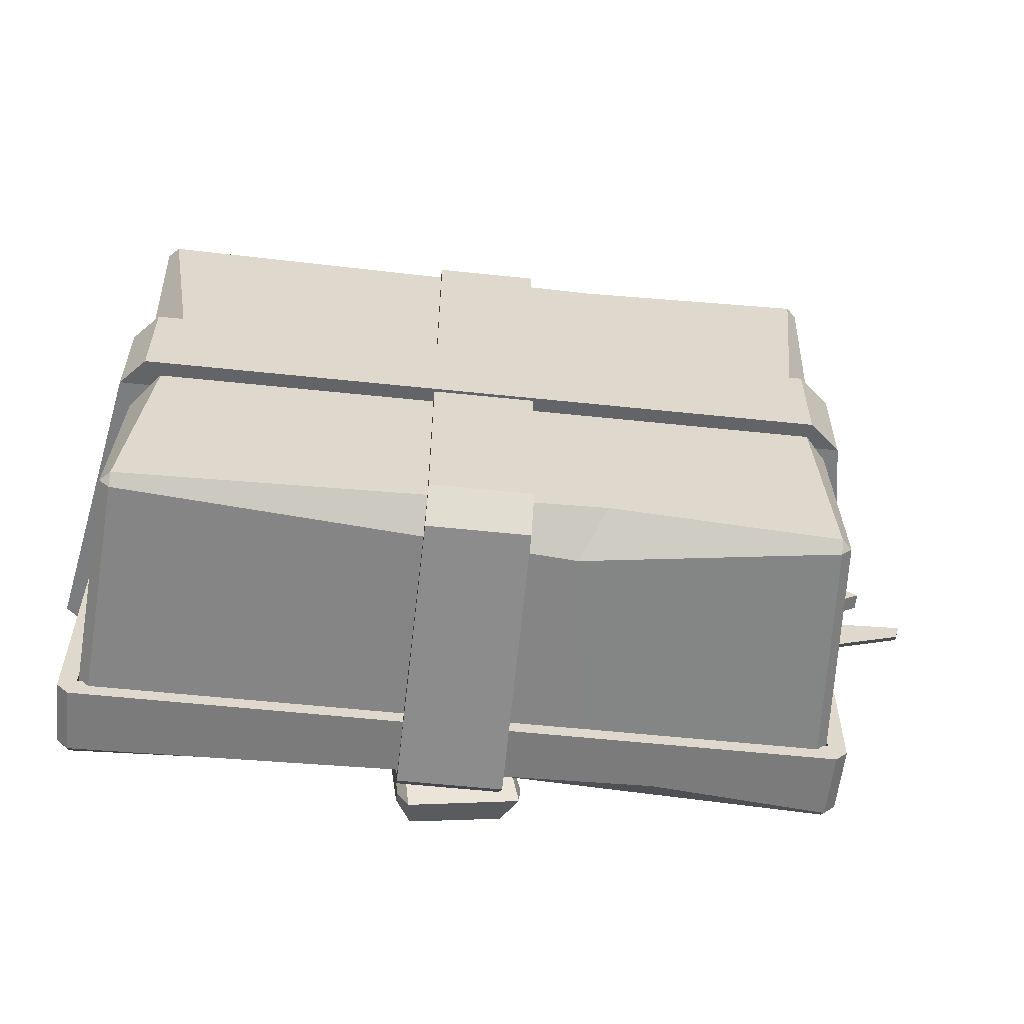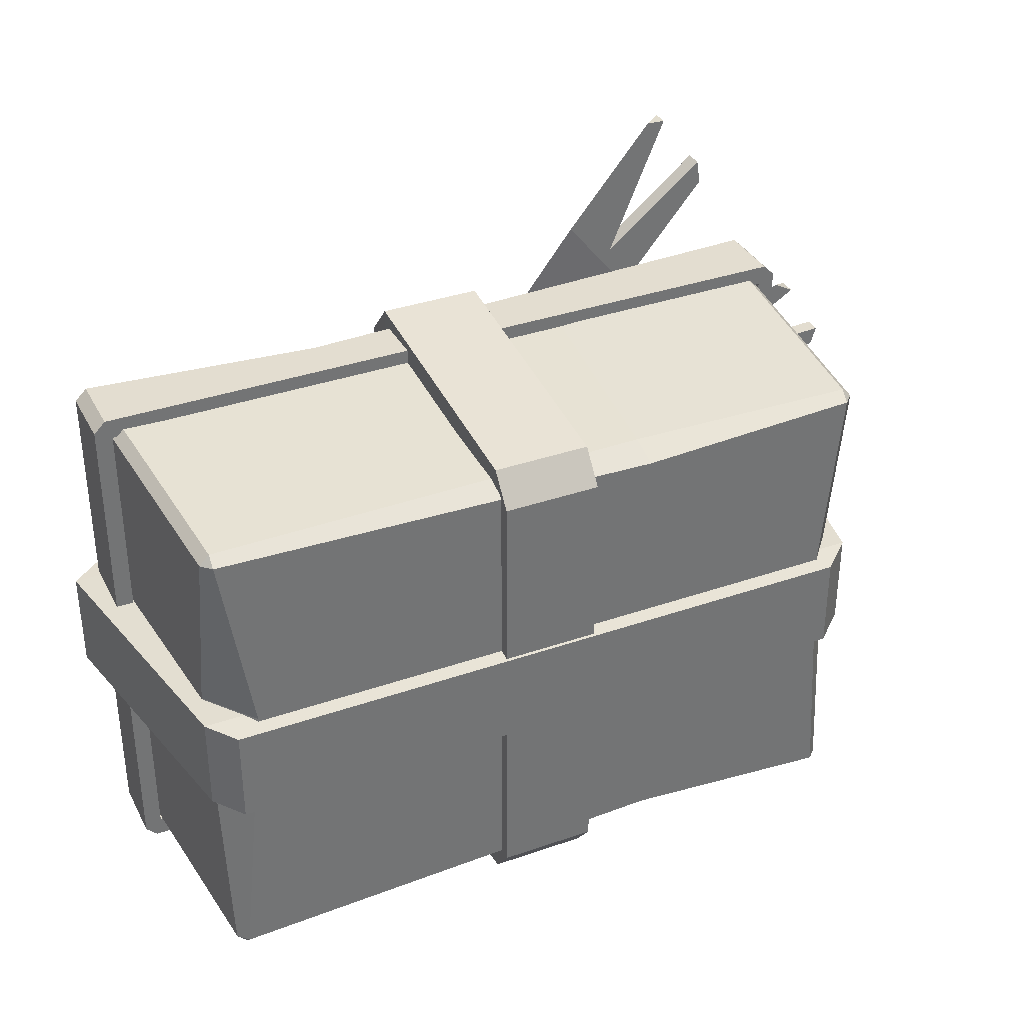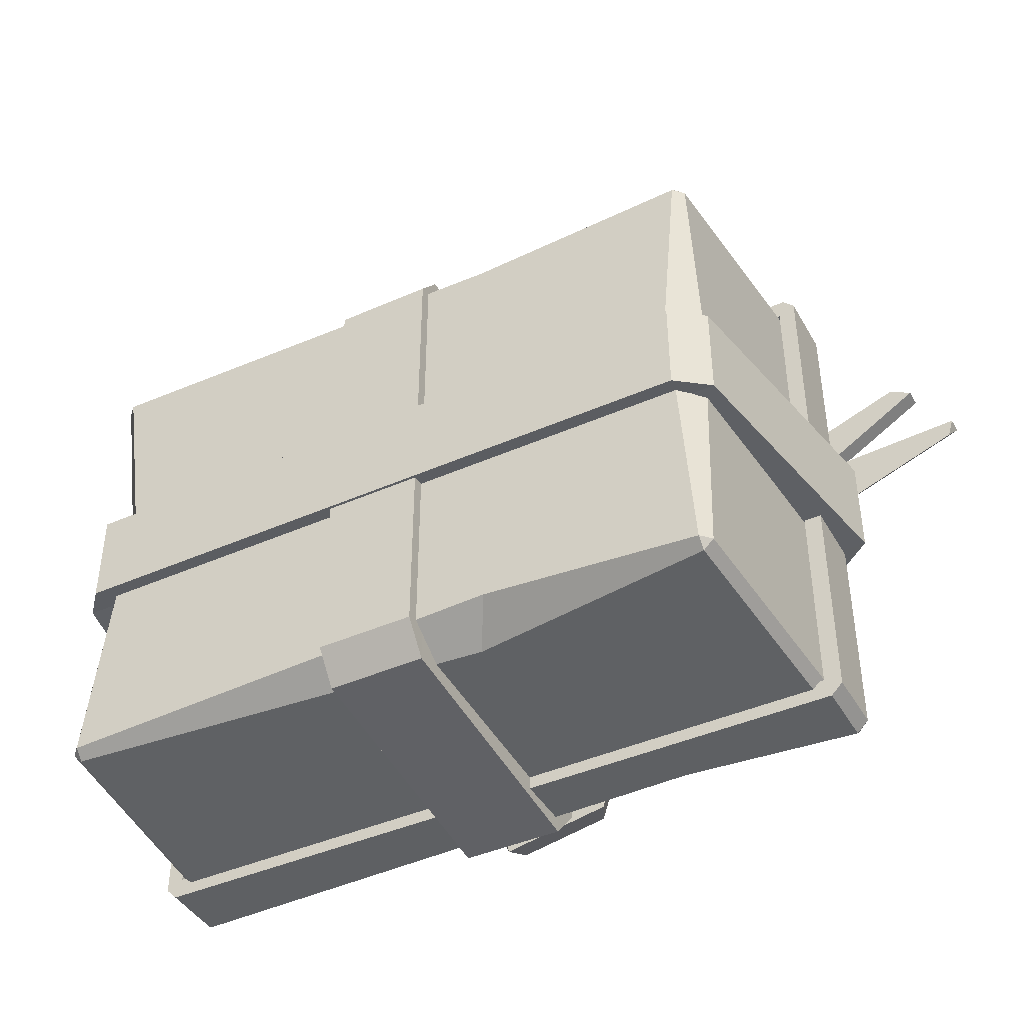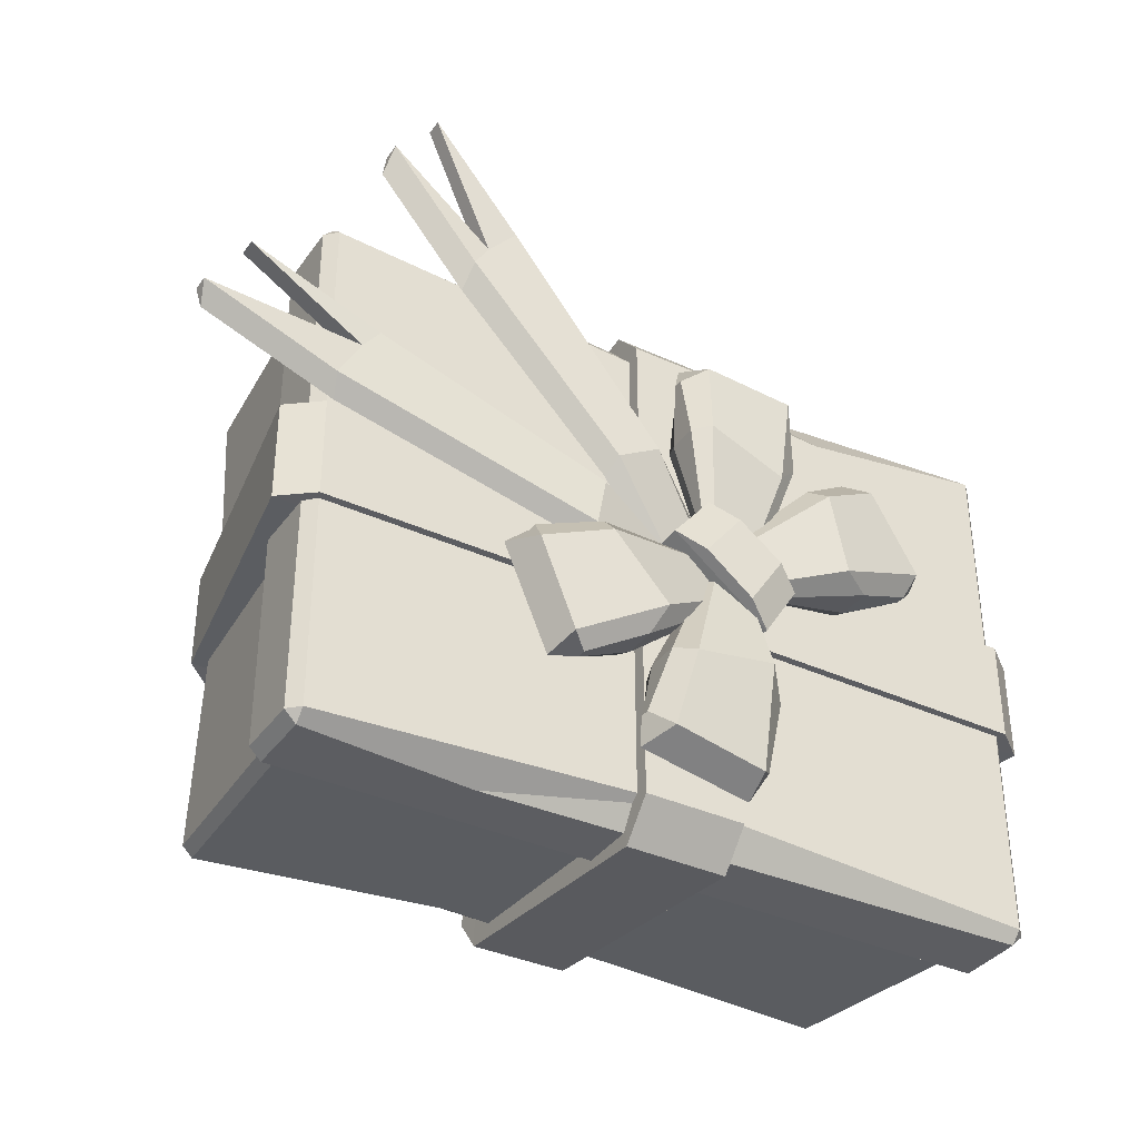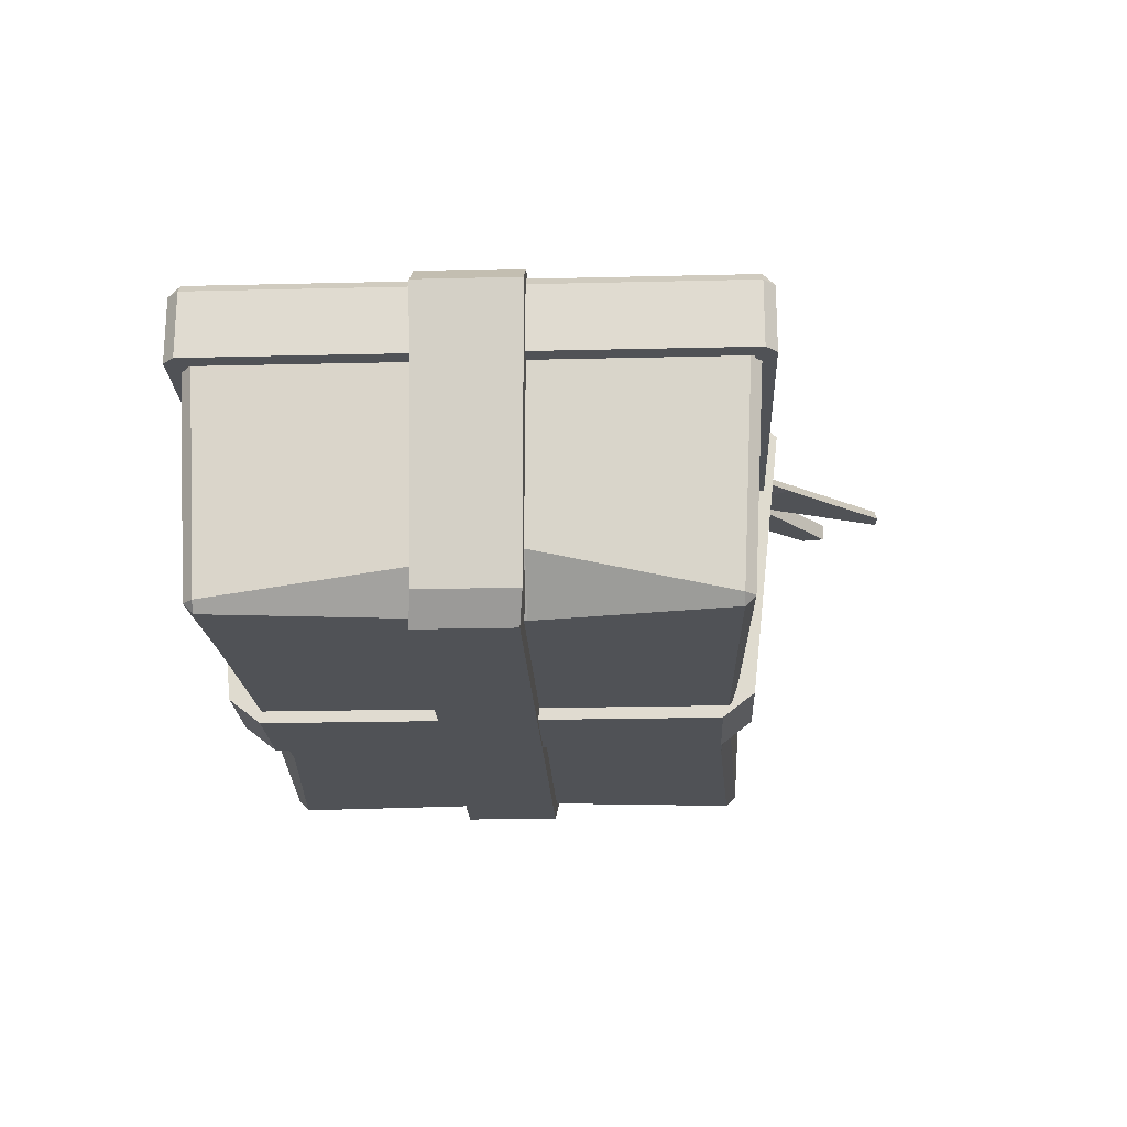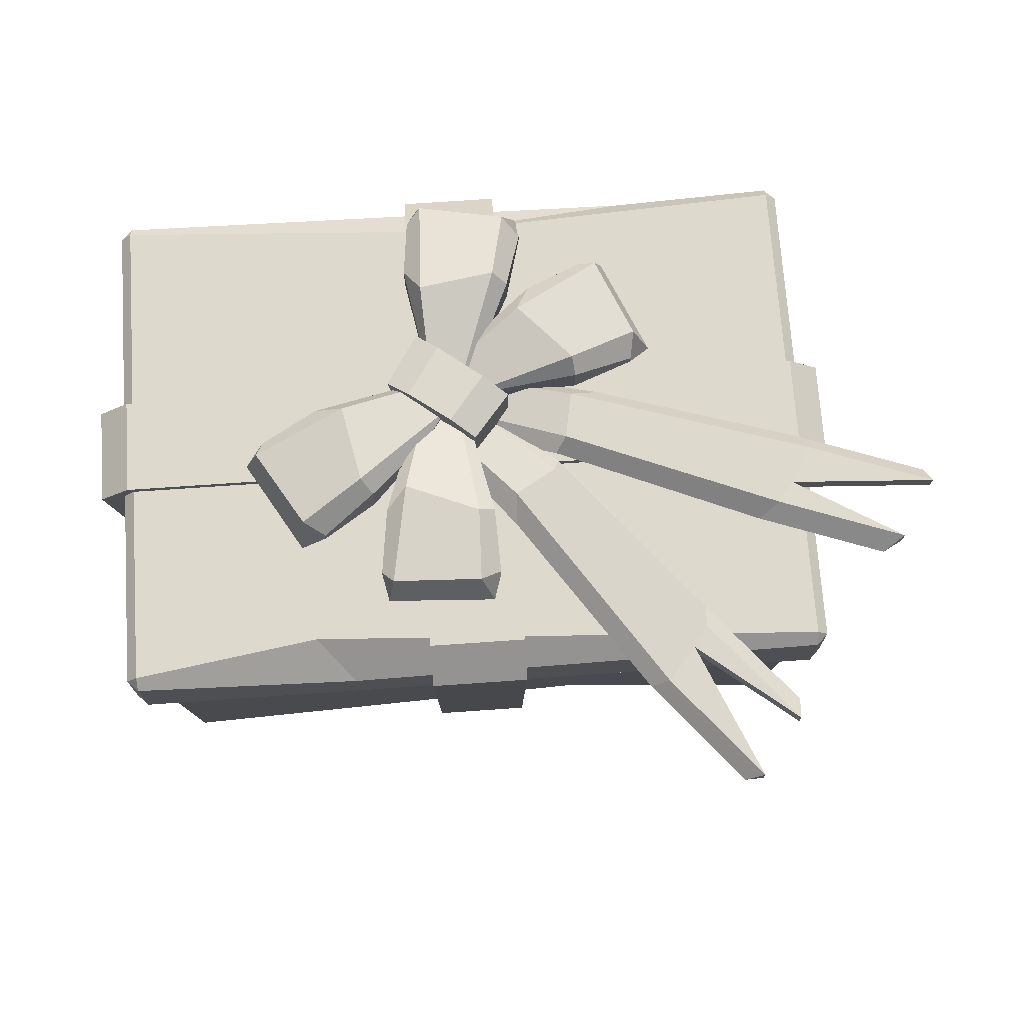
<metadata>
{"format":"obj","ext":"obj","renderer":"f3d","projection":"perspective","resolution":1024,"background":"white","views":[{"elev":-58.5,"azim":-6.2,"up":"+Z"},{"elev":35.5,"azim":-24.7,"up":"+Z"},{"elev":-42.7,"azim":27.8,"up":"+Z"},{"elev":-36.3,"azim":149.0,"up":"+Z"},{"elev":-20.9,"azim":-87.5,"up":"+Y"},{"elev":71.9,"azim":-4.0,"up":"+Y"}]}
</metadata>
<code>
v -26.48 20.08 18.74
v 26.66 20.08 18.74
v 26.66 20.08 -18.74
v -26.48 20.08 -18.74
v -25.25 3.952 17.88
v 25.44 3.952 17.88
v 25.44 3.952 -17.89
v -25.25 3.952 -17.89
v -26.47 1.933 18.39
v -25.71 1.171 18.39
v -25.71 1.933 19.16
v 25.89 1.171 18.39
v 26.66 1.933 18.39
v 25.89 1.933 19.16
v -25.71 1.171 -18.4
v -26.47 1.933 -18.4
v -25.71 1.933 -19.17
v 26.66 1.933 -18.4
v 25.89 1.171 -18.4
v 25.89 1.933 -19.17
v -27.2 20.08 19.51
v -27.75 20.08 19.29
v -26.95 20.08 20.08
v 27.38 20.08 19.51
v 27.13 20.08 20.08
v 27.93 20.08 19.29
v -27.2 20.08 -19.51
v -26.95 20.08 -20.08
v -27.75 20.08 -19.29
v 27.38 20.08 -19.51
v 27.93 20.08 -19.29
v 27.13 20.08 -20.08
v 9.691 20.08 -20.08
v 7.439 4.5 -19.17
v 9.254 1.171 -17.05
v 8.767 1.171 17.54
v 8.767 3.518 18.3
v 9.691 20.08 20.08
v -27.75 20.08 4.007
v -26.47 5.196 3.817
v -23.4 1.171 3.817
v 9.254 1.171 3.817
v 24.5 1.171 3.817
v 26.66 3.677 3.817
v 27.93 20.08 4.007
v -27.73 18.55 -19.49
v 27.91 18.55 -19.49
v 27.91 18.55 19.49
v -27.73 18.55 19.49
v -27.73 21.47 -19.49
v 27.91 21.47 -19.49
v 27.91 21.47 19.49
v -27.73 21.47 19.49
v -29.06 23.64 -20.15
v -28.18 24.52 -20.15
v -28.18 23.64 -21.03
v 28.36 24.52 -20.15
v 29.24 23.64 -20.15
v 28.36 23.64 -21.03
v -28.18 24.52 20.15
v -29.06 23.64 20.15
v -28.18 23.64 21.03
v 29.24 23.64 20.15
v 28.36 24.52 20.15
v 28.36 23.64 21.03
v -28.49 18.55 -20.36
v -29.06 18.55 -20.15
v -28.18 18.55 -21.03
v 28.67 18.55 -20.36
v 28.36 18.55 -21.03
v 29.24 18.55 -20.15
v -28.49 18.55 20.36
v -28.18 18.55 21.03
v -29.06 18.55 20.15
v 28.67 18.55 20.36
v 29.24 18.55 20.15
v 28.36 18.55 21.03
v -10.25 18.55 21.03
v -10.25 21.98 21.03
v -13.18 24.52 17.88
v -0.6918 24.52 -18.56
v 15.09 22.5 -21.03
v -0.4837 18.55 -21.03
v -3.63 2.153 19.84
v 3.818 2.153 19.84
v -3.813 23.11 22.18
v 3.994 23.11 22.18
v -3.813 23.11 -22.18
v 3.994 23.11 -22.18
v -3.63 2.153 -20.09
v 3.818 2.153 -20.09
v -3.813 25.6 19.37
v 3.994 25.6 19.37
v 3.994 25.6 -19.37
v -3.813 25.6 -19.37
v -3.63 0.2425 -17.64
v 3.818 0.2425 -17.64
v 3.818 0.2425 17.4
v -3.63 0.2425 17.4
v -27.25 2.153 -3.73
v -27.25 2.153 3.719
v -31.12 23.11 -3.903
v -31.12 23.11 3.903
v 31.12 23.11 -3.903
v 31.12 23.11 3.903
v 27.58 2.153 -3.73
v 27.58 2.153 3.719
v -28.6 25.11 -3.903
v -28.6 25.11 3.903
v 28.6 25.11 3.903
v 28.6 25.11 -3.903
v 25.16 0 -4.008
v 25.16 0 3.441
v -25.37 0 3.441
v -25.37 0 -4.008
v -5.225 24.5 -2.166
v 1.041 24.5 3.032
v -4.264 30.9 -0.8281
v -0.931 30.9 1.648
v -1.604 30.9 -4.855
v 1.975 30.9 -2.018
v -2.602 24.5 -6.289
v 3.991 24.5 -0.583
v 1.041 29.97 3.032
v -5.989 29.97 -2.249
v -3.366 29.97 -6.371
v 3.991 29.97 -0.583
v -12.17 26.27 0.3352
v -8.135 26.27 7.167
v -9.809 31.43 0.2534
v -8.555 31.41 6.458
v -2.872 29.18 -2.223
v -1.41 29.18 0.2498
v -2.872 27.75 -2.223
v -1.41 27.75 0.2498
v -18.19 27.75 3.493
v -13.8 27.75 10.91
v -13.45 30.3 9.487
v -17.12 30.21 3.405
v -3.045 28.22 2.787
v -7.658 27.48 7.39
v -3.045 28.94 2.787
v -7.658 30.05 7.39
v -11.78 28.94 10.35
v -11.78 28.23 10.35
v -5.883 28.22 -2.014
v -12.14 27.48 -0.191
v -12.14 30.05 -0.191
v -5.883 28.94 -2.014
v -16.72 28.23 1.99
v -16.72 28.94 1.99
v -6.16 26.27 9.169
v 1.766 26.27 9.594
v -4.917 30.77 7.155
v 0.9433 30.74 9.55
v -3.133 28.52 0.008949
v -0.2642 28.52 0.1628
v -3.133 27.34 0.008949
v -0.2642 27.34 0.1628
v -6.865 27.75 15.92
v 1.744 27.75 16.39
v 0.7488 30.3 15.31
v -6.346 30.21 14.99
v 0.9416 28.21 2.929
v 2.216 27.48 9.32
v 0.9416 28.92 2.929
v 2.216 29.78 9.32
v 2.397 28.94 14.39
v 2.397 28.23 14.39
v -4.628 28.21 2.631
v -6.578 27.48 8.849
v -6.578 30 8.849
v -4.628 28.92 2.631
v -7.3 28.23 13.87
v -7.3 28.94 13.87
v 4.145 28.45 7.631
v 7.454 28.43 5.689
v -1.28 26.21 0.9035
v 1.544 26.21 -0.5191
v 18.84 27.33 19.65
v 15.46 27.23 24.05
v 3.99 25.96 0.1783
v 7.836 27.08 4.52
v 19.12 25.97 17.78
v 4.047 27.08 9.938
v -0.6085 25.96 3.642
v 13.99 25.97 24.12
v 22.3 27.23 32.24
v 25.68 27.33 27.84
v 25.97 25.97 25.97
v 20.83 25.97 32.31
v 17.71 27.28 21.42
v 25.68 25.97 27.84
v 22.3 25.97 32.24
v 17.71 25.97 21.42
v -3.617 26.27 -12.44
v 4.184 26.27 -10.98
v -2.758 31.43 -10.17
v 3.374 31.41 -11.13
v -2.386 29.18 -2.738
v 0.09234 29.18 -2.276
v -2.391 27.75 -2.739
v 0.09234 27.75 -2.276
v -2.702 27.75 -19.17
v 5.772 27.75 -17.58
v 4.549 30.3 -16.77
v -2.419 30.21 -18.14
v 1.804 28.22 -4.7
v 4.556 27.48 -10.61
v 1.804 28.94 -4.7
v 4.556 30.05 -10.61
v 5.932 28.94 -15.49
v 5.932 28.23 -15.49
v -2.93 28.22 -5.583
v -4.089 27.48 -12.23
v -4.091 30.05 -12.23
v -2.93 28.94 -5.583
v -3.612 28.23 -17.28
v -3.612 28.94 -17.28
v 6.74 26.27 -9.807
v 9.845 26.27 -2.503
v 5.271 30.98 -7.951
v 9.523 30.96 -3.261
v -0.8369 28.73 -3.835
v 0.287 28.73 -1.191
v -0.8369 27.47 -3.835
v 0.287 27.47 -1.191
v 12.85 27.75 -12.78
v 16.22 27.75 -4.842
v 14.87 30.3 -5.408
v 12.14 30.21 -11.97
v 3.145 28.21 -1.703
v 9.741 27.48 -1.986
v 3.145 28.92 -1.703
v 9.741 29.87 -1.986
v 14.57 28.94 -3.546
v 14.57 28.23 -3.546
v 1.117 28.22 -6.135
v 6.295 27.48 -10.09
v 6.295 30.02 -10.09
v 1.117 28.93 -6.135
v 10.77 28.23 -12.48
v 10.77 28.94 -12.48
v 9.3 28.45 -0.8979
v 8.604 28.43 2.875
v 1.124 26.21 -3.701
v 0.7512 26.21 -0.5601
v 25.95 27.33 9.499
v 28.93 27.23 4.819
v 2.453 25.96 1.932
v 7.732 27.08 3.831
v 24.29 25.97 10.41
v 11.62 27.08 -1.405
v 4.139 25.96 -3.573
v 28.49 25.97 3.415
v 38.97 27.23 8.458
v 35.99 27.33 13.14
v 34.33 25.97 14.05
v 38.53 25.97 7.055
v 27.22 27.28 7.835
v 35.99 25.97 13.14
v 38.97 25.97 8.458
v 27.22 25.97 7.835
f 5 6 7 8
f 1 2 6 5
f 2 3 7 6
f 3 4 8 7
f 4 1 5 8
f 21 23 38 25 24 2 1
f 24 26 45 31 30 3 2
f 27 29 39 22 21 1 4
f 30 32 33 28 27 4 3
f 41 42 36 10
f 23 11 37 38
f 39 40 9 22
f 26 13 44 45
f 33 34 17 28
f 10 9 40 41
f 11 10 36 37
f 9 11 23 22
f 13 12 43 44
f 14 13 26 25
f 17 16 29 28
f 15 17 34 35
f 18 20 32 31
f 9 10 11
f 12 13 14
f 15 16 17
f 18 19 20
f 21 22 23
f 24 25 26
f 27 28 29
f 30 31 32
f 32 20 34 33
f 35 34 20 19
f 36 42 43 12
f 37 36 12 14
f 38 37 14 25
f 29 16 40 39
f 41 40 16 15
f 15 35 42 41
f 43 42 35 19
f 44 43 19 18
f 45 44 18 31
f 50 51 52 53
f 46 47 51 50
f 47 48 52 51
f 48 49 53 52
f 49 46 50 53
f 66 68 83 70 69 47 46
f 69 71 76 75 48 47
f 72 74 67 66 46 49
f 75 77 78 73 72 49 48
f 60 80 81 55
f 68 56 82 83
f 74 61 54 67
f 71 58 63 76
f 78 79 62 73
f 55 54 61 60
f 56 55 81 82
f 54 56 68 67
f 58 57 64 63
f 59 58 71 70
f 62 61 74 73
f 60 62 79 80
f 63 65 77 76
f 54 55 56
f 57 58 59
f 60 61 62
f 63 64 65
f 66 67 68
f 69 70 71
f 72 73 74
f 75 76 77
f 77 65 79 78
f 80 79 65 64
f 81 80 64 57
f 82 81 57 59
f 83 82 59 70
f 84 85 87 86
f 92 93 94 95
f 88 89 91 90
f 96 97 98 99
f 85 91 89 87
f 90 84 86 88
f 86 87 93 92
f 87 89 94 93
f 89 88 95 94
f 88 86 92 95
f 90 91 97 96
f 91 85 98 97
f 85 84 99 98
f 84 90 96 99
f 100 101 103 102
f 108 109 110 111
f 104 105 107 106
f 112 113 114 115
f 101 107 105 103
f 106 100 102 104
f 102 103 109 108
f 103 105 110 109
f 105 104 111 110
f 104 102 108 111
f 106 107 113 112
f 107 101 114 113
f 101 100 115 114
f 100 106 112 115
f 116 117 124 125
f 118 119 121 120
f 126 127 123 122
f 122 123 117 116
f 117 123 127 124
f 122 116 125 126
f 125 124 119 118
f 126 125 118 120
f 120 121 127 126
f 124 127 121 119
f 136 137 138 139
f 130 131 133 132
f 132 133 135 134
f 134 135 129 128
f 141 140 142 143
f 146 147 148 149
f 128 129 137 136
f 141 143 144 145
f 131 130 139 138
f 148 147 150 151
f 129 135 140 141
f 135 133 142 140
f 133 131 143 142
f 131 138 144 143
f 138 137 145 144
f 137 129 141 145
f 134 128 147 146
f 130 132 149 148
f 132 134 146 149
f 128 136 150 147
f 136 139 151 150
f 139 130 148 151
f 160 161 162 163
f 154 155 157 156
f 156 157 159 158
f 158 159 153 152
f 165 164 166 167
f 170 171 172 173
f 152 153 161 160
f 165 167 168 169
f 155 154 163 162
f 172 171 174 175
f 153 159 164 165
f 159 157 166 164
f 157 155 167 166
f 155 162 168 167
f 162 161 169 168
f 161 153 165 169
f 158 152 171 170
f 154 156 173 172
f 156 158 170 173
f 152 160 174 171
f 160 163 175 174
f 163 154 172 175
f 176 177 179 178
f 177 176 181 192 180
f 179 177 183 182
f 177 180 184 183
f 176 178 186 185
f 181 176 185 187
f 188 192 181
f 184 180 189 190
f 181 187 191 188
f 180 192 189
f 190 189 193
f 188 191 194
f 192 188 194 195
f 189 192 195 193
f 204 207 206 205
f 198 200 201 199
f 200 202 203 201
f 202 196 197 203
f 209 211 210 208
f 214 217 216 215
f 196 204 205 197
f 209 213 212 211
f 199 206 207 198
f 216 219 218 215
f 197 209 208 203
f 203 208 210 201
f 201 210 211 199
f 199 211 212 206
f 206 212 213 205
f 205 213 209 197
f 202 214 215 196
f 198 216 217 200
f 200 217 214 202
f 196 215 218 204
f 204 218 219 207
f 207 219 216 198
f 228 231 230 229
f 222 224 225 223
f 224 226 227 225
f 226 220 221 227
f 233 235 234 232
f 238 241 240 239
f 220 228 229 221
f 233 237 236 235
f 223 230 231 222
f 240 243 242 239
f 221 233 232 227
f 227 232 234 225
f 225 234 235 223
f 223 235 236 230
f 230 236 237 229
f 229 237 233 221
f 226 238 239 220
f 222 240 241 224
f 224 241 238 226
f 220 239 242 228
f 228 242 243 231
f 231 243 240 222
f 244 246 247 245
f 245 248 260 249 244
f 247 250 251 245
f 245 251 252 248
f 244 253 254 246
f 249 255 253 244
f 256 249 260
f 252 258 257 248
f 249 256 259 255
f 248 257 260
f 258 261 257
f 256 262 259
f 260 263 262 256
f 257 261 263 260
f 262 263 255 259
f 263 261 258 252
f 263 252 253 255
f 252 251 253
f 251 250 254 253
f 182 183 185 186
f 187 185 183 184
f 195 194 191 187
f 195 187 184
f 193 195 184 190
f 254 250 247 246
f 182 186 178

</code>
